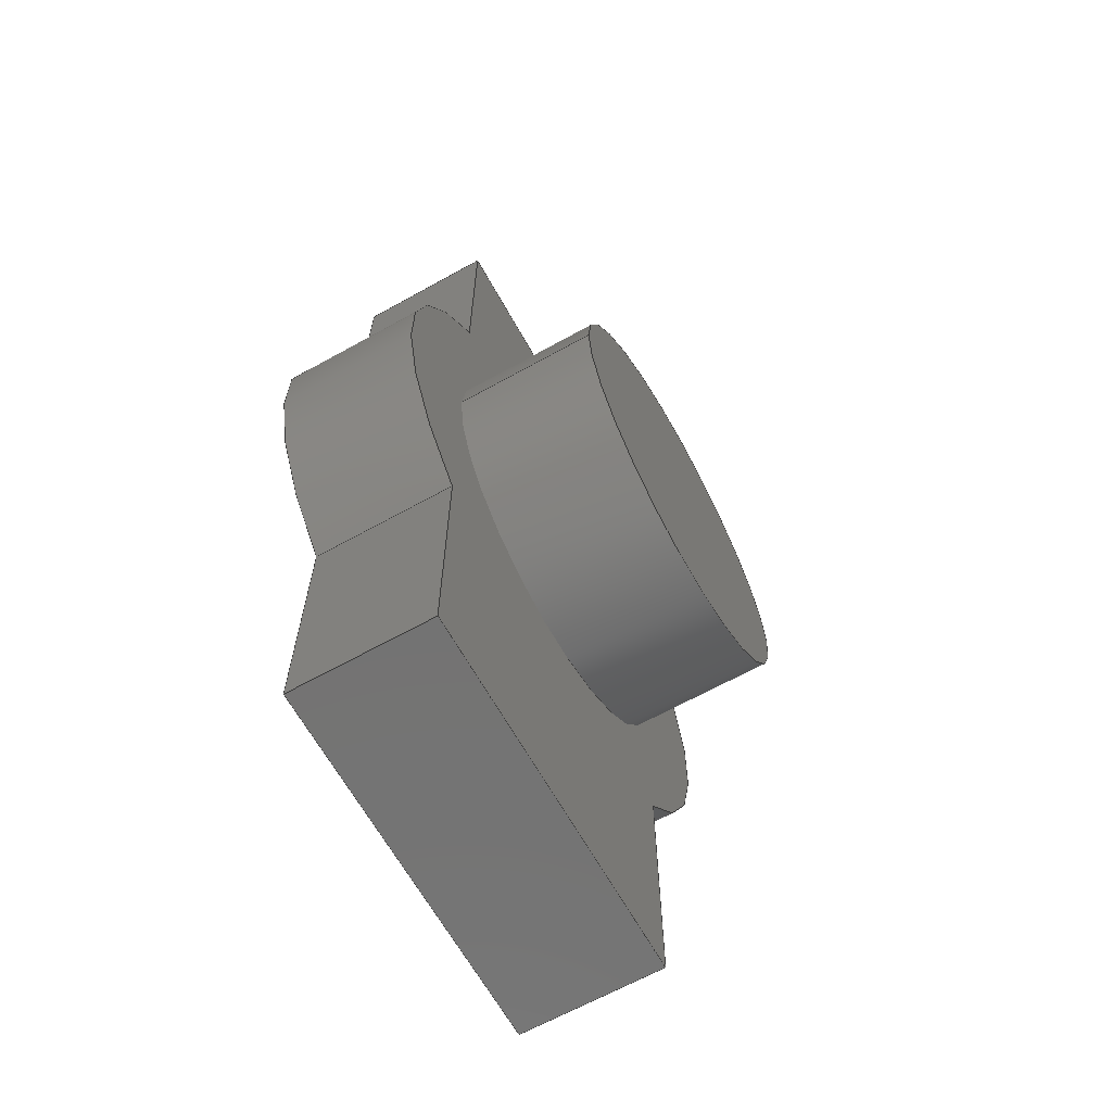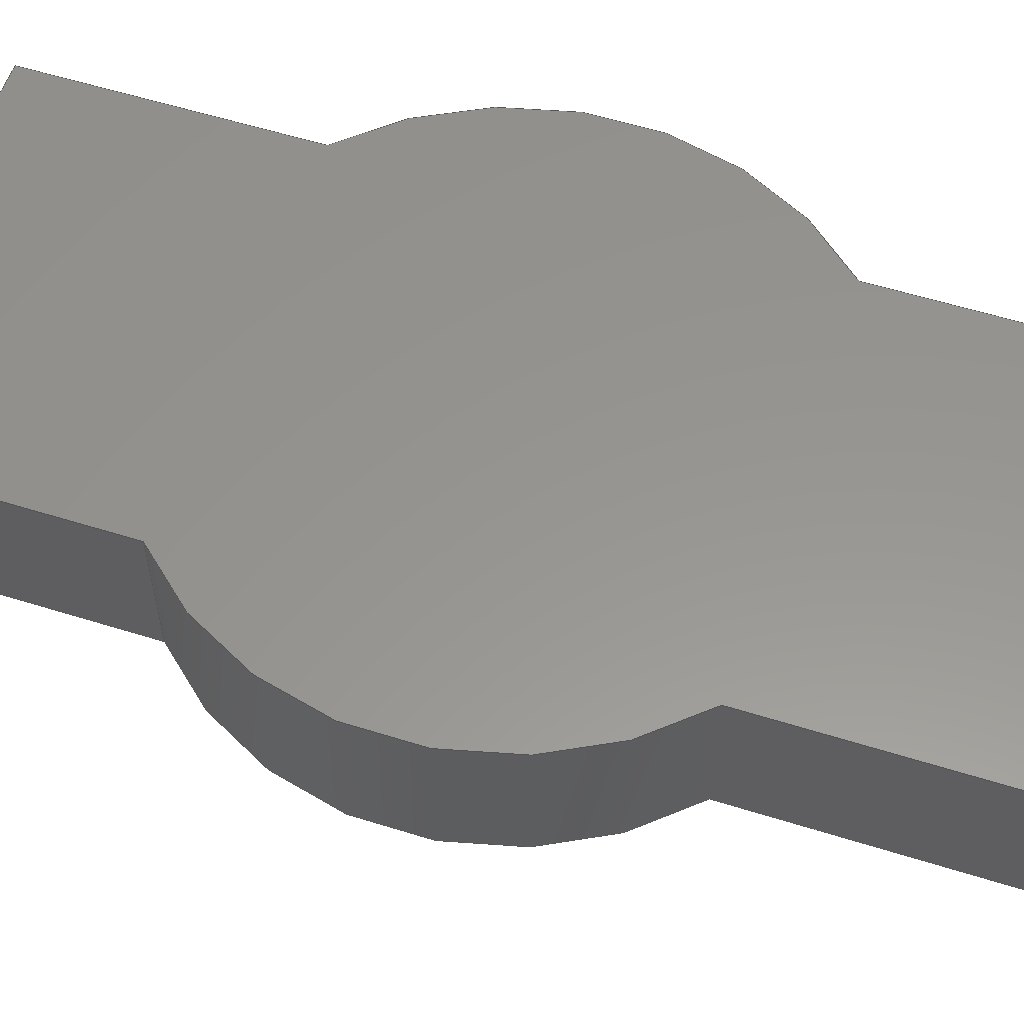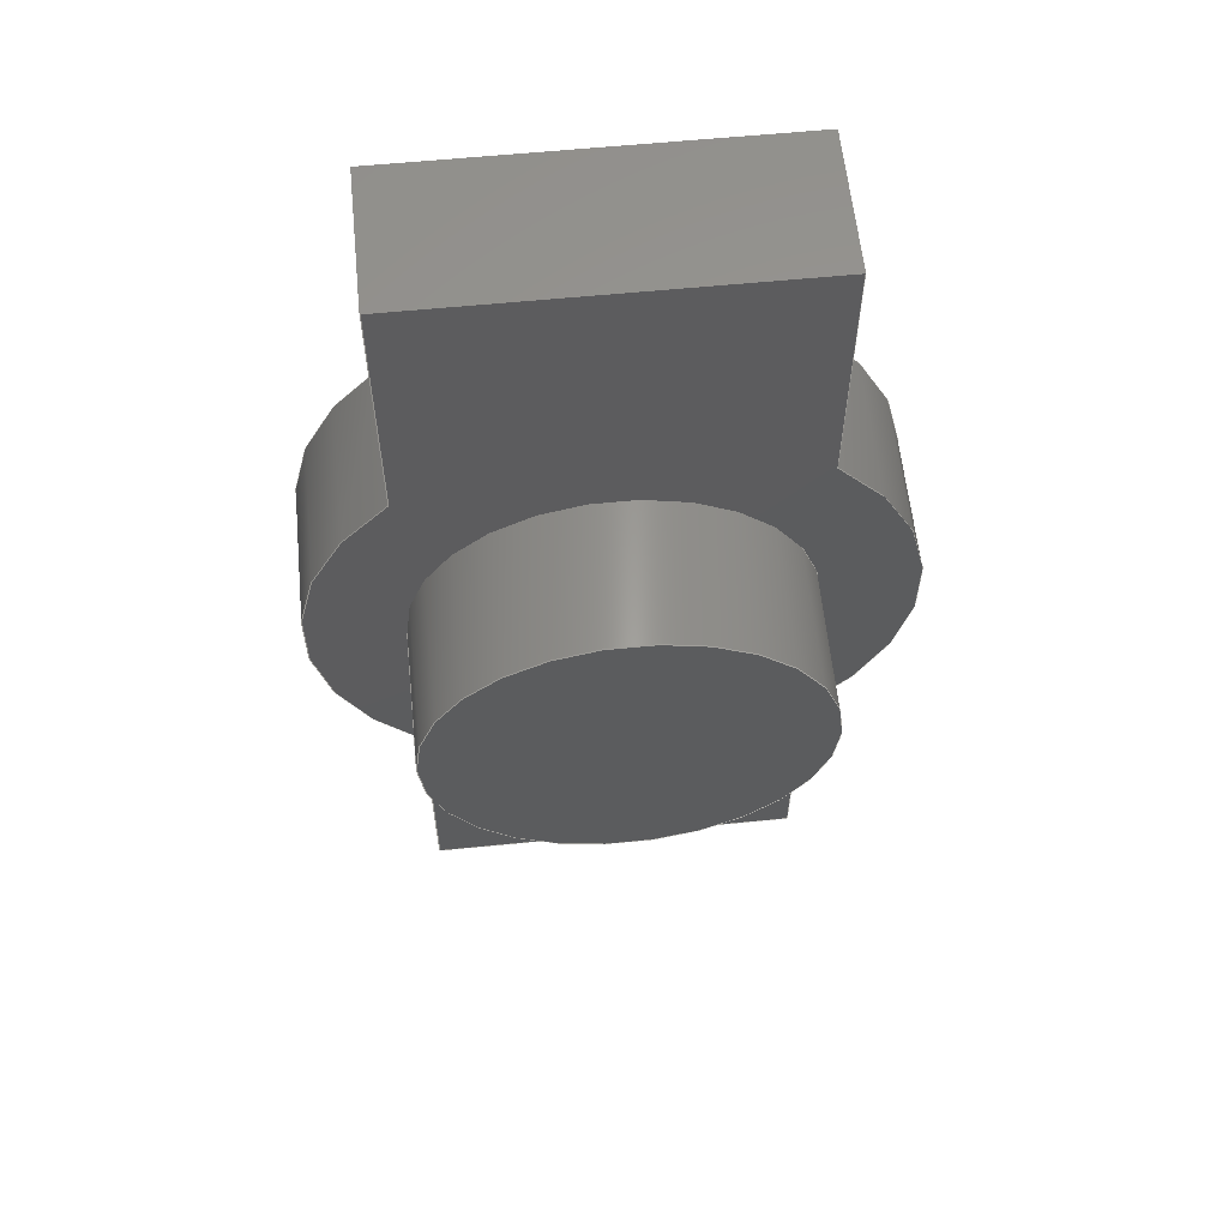
<metadata>
{"format":"step","ext":"step","renderer":"f3d","projection":"perspective","resolution":1024,"background":"white","views":[{"elev":-65.4,"azim":-60.8,"up":"+Z"},{"elev":57.7,"azim":-72.0,"up":"+Y"},{"elev":59.7,"azim":-5.8,"up":"+Z"}]}
</metadata>
<code>
ISO-10303-21;
DATA;
#1=MECHANICAL_DESIGN_GEOMETRIC_PRESENTATION_REPRESENTATION('',(#4),#355);
#2=SHAPE_REPRESENTATION_RELATIONSHIP('SRR','None',#362,#3);
#3=ADVANCED_BREP_SHAPE_REPRESENTATION('',(#5),#354);
#4=STYLED_ITEM('',(#372),#5);
#5=MANIFOLD_SOLID_BREP('Body1',#203);
#6=CYLINDRICAL_SURFACE('',#223,0.3);
#7=CYLINDRICAL_SURFACE('',#228,0.3);
#8=CYLINDRICAL_SURFACE('',#232,0.2);
#9=FACE_BOUND('',#23,.T.);
#10=FACE_OUTER_BOUND('',#22,.T.);
#11=FACE_OUTER_BOUND('',#24,.T.);
#12=FACE_OUTER_BOUND('',#25,.T.);
#13=FACE_OUTER_BOUND('',#26,.T.);
#14=FACE_OUTER_BOUND('',#27,.T.);
#15=FACE_OUTER_BOUND('',#28,.T.);
#16=FACE_OUTER_BOUND('',#29,.T.);
#17=FACE_OUTER_BOUND('',#30,.T.);
#18=FACE_OUTER_BOUND('',#31,.T.);
#19=FACE_OUTER_BOUND('',#32,.T.);
#20=FACE_OUTER_BOUND('',#33,.T.);
#21=FACE_OUTER_BOUND('',#34,.T.);
#22=EDGE_LOOP('',(#128,#129,#130,#131,#132,#133,#134,#135));
#23=EDGE_LOOP('',(#136));
#24=EDGE_LOOP('',(#137,#138,#139,#140));
#25=EDGE_LOOP('',(#141,#142,#143,#144));
#26=EDGE_LOOP('',(#145,#146,#147,#148));
#27=EDGE_LOOP('',(#149,#150,#151,#152));
#28=EDGE_LOOP('',(#153,#154,#155,#156));
#29=EDGE_LOOP('',(#157,#158,#159,#160));
#30=EDGE_LOOP('',(#161,#162,#163,#164));
#31=EDGE_LOOP('',(#165,#166,#167,#168));
#32=EDGE_LOOP('',(#169,#170,#171,#172,#173,#174,#175,#176));
#33=EDGE_LOOP('',(#177,#178,#179,#180));
#34=EDGE_LOOP('',(#181));
#35=CIRCLE('',#218,0.3);
#36=CIRCLE('',#219,0.3);
#37=CIRCLE('',#220,0.2);
#38=CIRCLE('',#224,0.3);
#39=CIRCLE('',#229,0.3);
#40=CIRCLE('',#233,0.2);
#41=LINE('',#298,#62);
#42=LINE('',#300,#63);
#43=LINE('',#302,#64);
#44=LINE('',#306,#65);
#45=LINE('',#308,#66);
#46=LINE('',#310,#67);
#47=LINE('',#316,#68);
#48=LINE('',#318,#69);
#49=LINE('',#319,#70);
#50=LINE('',#322,#71);
#51=LINE('',#323,#72);
#52=LINE('',#327,#73);
#53=LINE('',#330,#74);
#54=LINE('',#331,#75);
#55=LINE('',#334,#76);
#56=LINE('',#335,#77);
#57=LINE('',#338,#78);
#58=LINE('',#339,#79);
#59=LINE('',#343,#80);
#60=LINE('',#345,#81);
#61=LINE('',#350,#82);
#62=VECTOR('',#239,1);
#63=VECTOR('',#240,1);
#64=VECTOR('',#241,1);
#65=VECTOR('',#244,1);
#66=VECTOR('',#245,1);
#67=VECTOR('',#246,1);
#68=VECTOR('',#253,1);
#69=VECTOR('',#254,1);
#70=VECTOR('',#255,1);
#71=VECTOR('',#258,1);
#72=VECTOR('',#259,1);
#73=VECTOR('',#264,1);
#74=VECTOR('',#267,1);
#75=VECTOR('',#268,1);
#76=VECTOR('',#271,1);
#77=VECTOR('',#272,1);
#78=VECTOR('',#275,1);
#79=VECTOR('',#276,1);
#80=VECTOR('',#281,1);
#81=VECTOR('',#284,1);
#82=VECTOR('',#291,0.2);
#83=VERTEX_POINT('',#296);
#84=VERTEX_POINT('',#297);
#85=VERTEX_POINT('',#299);
#86=VERTEX_POINT('',#301);
#87=VERTEX_POINT('',#303);
#88=VERTEX_POINT('',#305);
#89=VERTEX_POINT('',#307);
#90=VERTEX_POINT('',#309);
#91=VERTEX_POINT('',#312);
#92=VERTEX_POINT('',#315);
#93=VERTEX_POINT('',#317);
#94=VERTEX_POINT('',#321);
#95=VERTEX_POINT('',#325);
#96=VERTEX_POINT('',#329);
#97=VERTEX_POINT('',#333);
#98=VERTEX_POINT('',#337);
#99=VERTEX_POINT('',#341);
#100=VERTEX_POINT('',#348);
#101=EDGE_CURVE('',#83,#84,#41,.T.);
#102=EDGE_CURVE('',#85,#83,#42,.T.);
#103=EDGE_CURVE('',#85,#86,#43,.T.);
#104=EDGE_CURVE('',#87,#86,#35,.T.);
#105=EDGE_CURVE('',#88,#87,#44,.T.);
#106=EDGE_CURVE('',#89,#88,#45,.T.);
#107=EDGE_CURVE('',#90,#89,#46,.T.);
#108=EDGE_CURVE('',#84,#90,#36,.T.);
#109=EDGE_CURVE('',#91,#91,#37,.T.);
#110=EDGE_CURVE('',#83,#92,#47,.T.);
#111=EDGE_CURVE('',#93,#92,#48,.T.);
#112=EDGE_CURVE('',#85,#93,#49,.T.);
#113=EDGE_CURVE('',#94,#93,#50,.T.);
#114=EDGE_CURVE('',#86,#94,#51,.T.);
#115=EDGE_CURVE('',#95,#94,#38,.T.);
#116=EDGE_CURVE('',#87,#95,#52,.T.);
#117=EDGE_CURVE('',#96,#95,#53,.T.);
#118=EDGE_CURVE('',#88,#96,#54,.T.);
#119=EDGE_CURVE('',#97,#96,#55,.T.);
#120=EDGE_CURVE('',#89,#97,#56,.T.);
#121=EDGE_CURVE('',#98,#97,#57,.T.);
#122=EDGE_CURVE('',#90,#98,#58,.T.);
#123=EDGE_CURVE('',#99,#98,#39,.T.);
#124=EDGE_CURVE('',#84,#99,#59,.T.);
#125=EDGE_CURVE('',#92,#99,#60,.T.);
#126=EDGE_CURVE('',#100,#100,#40,.T.);
#127=EDGE_CURVE('',#100,#91,#61,.T.);
#128=ORIENTED_EDGE('',*,*,#101,.F.);
#129=ORIENTED_EDGE('',*,*,#102,.F.);
#130=ORIENTED_EDGE('',*,*,#103,.T.);
#131=ORIENTED_EDGE('',*,*,#104,.F.);
#132=ORIENTED_EDGE('',*,*,#105,.F.);
#133=ORIENTED_EDGE('',*,*,#106,.F.);
#134=ORIENTED_EDGE('',*,*,#107,.F.);
#135=ORIENTED_EDGE('',*,*,#108,.F.);
#136=ORIENTED_EDGE('',*,*,#109,.T.);
#137=ORIENTED_EDGE('',*,*,#102,.T.);
#138=ORIENTED_EDGE('',*,*,#110,.T.);
#139=ORIENTED_EDGE('',*,*,#111,.F.);
#140=ORIENTED_EDGE('',*,*,#112,.F.);
#141=ORIENTED_EDGE('',*,*,#103,.F.);
#142=ORIENTED_EDGE('',*,*,#112,.T.);
#143=ORIENTED_EDGE('',*,*,#113,.F.);
#144=ORIENTED_EDGE('',*,*,#114,.F.);
#145=ORIENTED_EDGE('',*,*,#104,.T.);
#146=ORIENTED_EDGE('',*,*,#114,.T.);
#147=ORIENTED_EDGE('',*,*,#115,.F.);
#148=ORIENTED_EDGE('',*,*,#116,.F.);
#149=ORIENTED_EDGE('',*,*,#105,.T.);
#150=ORIENTED_EDGE('',*,*,#116,.T.);
#151=ORIENTED_EDGE('',*,*,#117,.F.);
#152=ORIENTED_EDGE('',*,*,#118,.F.);
#153=ORIENTED_EDGE('',*,*,#106,.T.);
#154=ORIENTED_EDGE('',*,*,#118,.T.);
#155=ORIENTED_EDGE('',*,*,#119,.F.);
#156=ORIENTED_EDGE('',*,*,#120,.F.);
#157=ORIENTED_EDGE('',*,*,#107,.T.);
#158=ORIENTED_EDGE('',*,*,#120,.T.);
#159=ORIENTED_EDGE('',*,*,#121,.F.);
#160=ORIENTED_EDGE('',*,*,#122,.F.);
#161=ORIENTED_EDGE('',*,*,#108,.T.);
#162=ORIENTED_EDGE('',*,*,#122,.T.);
#163=ORIENTED_EDGE('',*,*,#123,.F.);
#164=ORIENTED_EDGE('',*,*,#124,.F.);
#165=ORIENTED_EDGE('',*,*,#101,.T.);
#166=ORIENTED_EDGE('',*,*,#124,.T.);
#167=ORIENTED_EDGE('',*,*,#125,.F.);
#168=ORIENTED_EDGE('',*,*,#110,.F.);
#169=ORIENTED_EDGE('',*,*,#125,.T.);
#170=ORIENTED_EDGE('',*,*,#123,.T.);
#171=ORIENTED_EDGE('',*,*,#121,.T.);
#172=ORIENTED_EDGE('',*,*,#119,.T.);
#173=ORIENTED_EDGE('',*,*,#117,.T.);
#174=ORIENTED_EDGE('',*,*,#115,.T.);
#175=ORIENTED_EDGE('',*,*,#113,.T.);
#176=ORIENTED_EDGE('',*,*,#111,.T.);
#177=ORIENTED_EDGE('',*,*,#126,.F.);
#178=ORIENTED_EDGE('',*,*,#127,.T.);
#179=ORIENTED_EDGE('',*,*,#109,.F.);
#180=ORIENTED_EDGE('',*,*,#127,.F.);
#181=ORIENTED_EDGE('',*,*,#126,.T.);
#182=PLANE('',#217);
#183=PLANE('',#221);
#184=PLANE('',#222);
#185=PLANE('',#225);
#186=PLANE('',#226);
#187=PLANE('',#227);
#188=PLANE('',#230);
#189=PLANE('',#231);
#190=PLANE('',#234);
#191=ADVANCED_FACE('',(#10,#9),#182,.F.);
#192=ADVANCED_FACE('',(#11),#183,.T.);
#193=ADVANCED_FACE('',(#12),#184,.T.);
#194=ADVANCED_FACE('',(#13),#6,.T.);
#195=ADVANCED_FACE('',(#14),#185,.T.);
#196=ADVANCED_FACE('',(#15),#186,.T.);
#197=ADVANCED_FACE('',(#16),#187,.T.);
#198=ADVANCED_FACE('',(#17),#7,.T.);
#199=ADVANCED_FACE('',(#18),#188,.T.);
#200=ADVANCED_FACE('',(#19),#189,.T.);
#201=ADVANCED_FACE('',(#20),#8,.T.);
#202=ADVANCED_FACE('',(#21),#190,.F.);
#203=CLOSED_SHELL('',(#191,#192,#193,#194,#195,#196,#197,#198,#199,#200,
#201,#202));
#204=DERIVED_UNIT_ELEMENT(#206,1);
#205=DERIVED_UNIT_ELEMENT(#357,3);
#206=(
MASS_UNIT()
NAMED_UNIT(*)
SI_UNIT(.KILO.,.GRAM.)
);
#207=DERIVED_UNIT((#204,#205));
#208=MEASURE_REPRESENTATION_ITEM('density measure',
POSITIVE_RATIO_MEASURE(7850),#207);
#209=PROPERTY_DEFINITION_REPRESENTATION(#214,#211);
#210=PROPERTY_DEFINITION_REPRESENTATION(#215,#212);
#211=REPRESENTATION('material name',(#213),#354);
#212=REPRESENTATION('density',(#208),#354);
#213=DESCRIPTIVE_REPRESENTATION_ITEM('Steel','Steel');
#214=PROPERTY_DEFINITION('material property','material name',#364);
#215=PROPERTY_DEFINITION('material property','density of part',#364);
#216=AXIS2_PLACEMENT_3D('placement',#294,#235,#236);
#217=AXIS2_PLACEMENT_3D('',#295,#237,#238);
#218=AXIS2_PLACEMENT_3D('',#304,#242,#243);
#219=AXIS2_PLACEMENT_3D('',#311,#247,#248);
#220=AXIS2_PLACEMENT_3D('',#313,#249,#250);
#221=AXIS2_PLACEMENT_3D('',#314,#251,#252);
#222=AXIS2_PLACEMENT_3D('',#320,#256,#257);
#223=AXIS2_PLACEMENT_3D('',#324,#260,#261);
#224=AXIS2_PLACEMENT_3D('',#326,#262,#263);
#225=AXIS2_PLACEMENT_3D('',#328,#265,#266);
#226=AXIS2_PLACEMENT_3D('',#332,#269,#270);
#227=AXIS2_PLACEMENT_3D('',#336,#273,#274);
#228=AXIS2_PLACEMENT_3D('',#340,#277,#278);
#229=AXIS2_PLACEMENT_3D('',#342,#279,#280);
#230=AXIS2_PLACEMENT_3D('',#344,#282,#283);
#231=AXIS2_PLACEMENT_3D('',#346,#285,#286);
#232=AXIS2_PLACEMENT_3D('',#347,#287,#288);
#233=AXIS2_PLACEMENT_3D('',#349,#289,#290);
#234=AXIS2_PLACEMENT_3D('',#351,#292,#293);
#235=DIRECTION('axis',(0,0,1));
#236=DIRECTION('refdir',(1,0,0));
#237=DIRECTION('center_axis',(0,1,0));
#238=DIRECTION('ref_axis',(1,0,0));
#239=DIRECTION('',(-4.419e-15,0,1));
#240=DIRECTION('',(-1,0,-1.055e-14));
#241=DIRECTION('',(-6.226e-15,0,1));
#242=DIRECTION('center_axis',(0,1,0));
#243=DIRECTION('ref_axis',(0.6667,0,0.7454));
#244=DIRECTION('',(-5.96e-09,0,-1));
#245=DIRECTION('',(1,0,4.441e-15));
#246=DIRECTION('',(-4.519e-15,0,1));
#247=DIRECTION('center_axis',(0,1,0));
#248=DIRECTION('ref_axis',(-0.6667,0,-0.7454));
#249=DIRECTION('center_axis',(0,1,0));
#250=DIRECTION('ref_axis',(1,0,0));
#251=DIRECTION('center_axis',(1.055e-14,0,-1));
#252=DIRECTION('ref_axis',(-1,0,-1.055e-14));
#253=DIRECTION('',(0,1,0));
#254=DIRECTION('',(-1,0,-1.055e-14));
#255=DIRECTION('',(0,1,0));
#256=DIRECTION('center_axis',(1,0,6.226e-15));
#257=DIRECTION('ref_axis',(6.226e-15,0,-1));
#258=DIRECTION('',(6.226e-15,0,-1));
#259=DIRECTION('',(0,1,0));
#260=DIRECTION('center_axis',(0,1,0));
#261=DIRECTION('ref_axis',(0.6667,0,0.7454));
#262=DIRECTION('center_axis',(0,1,0));
#263=DIRECTION('ref_axis',(0.6667,0,0.7454));
#264=DIRECTION('',(0,1,0));
#265=DIRECTION('center_axis',(1,0,-5.96e-09));
#266=DIRECTION('ref_axis',(-5.96e-09,0,-1));
#267=DIRECTION('',(-5.96e-09,0,-1));
#268=DIRECTION('',(0,1,0));
#269=DIRECTION('center_axis',(-4.441e-15,0,1));
#270=DIRECTION('ref_axis',(1,0,4.441e-15));
#271=DIRECTION('',(1,0,4.441e-15));
#272=DIRECTION('',(0,1,0));
#273=DIRECTION('center_axis',(-1,0,-4.519e-15));
#274=DIRECTION('ref_axis',(-4.519e-15,0,1));
#275=DIRECTION('',(-4.519e-15,0,1));
#276=DIRECTION('',(0,1,0));
#277=DIRECTION('center_axis',(0,1,0));
#278=DIRECTION('ref_axis',(-0.6667,0,-0.7454));
#279=DIRECTION('center_axis',(0,1,0));
#280=DIRECTION('ref_axis',(-0.6667,0,-0.7454));
#281=DIRECTION('',(0,1,0));
#282=DIRECTION('center_axis',(-1,0,-4.419e-15));
#283=DIRECTION('ref_axis',(-4.419e-15,0,1));
#284=DIRECTION('',(-4.419e-15,0,1));
#285=DIRECTION('center_axis',(0,1,0));
#286=DIRECTION('ref_axis',(1,0,0));
#287=DIRECTION('center_axis',(0,-1,0));
#288=DIRECTION('ref_axis',(1,0,0));
#289=DIRECTION('center_axis',(0,-1,0));
#290=DIRECTION('ref_axis',(1,0,0));
#291=DIRECTION('',(0,1,0));
#292=DIRECTION('center_axis',(0,1,0));
#293=DIRECTION('ref_axis',(1,0,0));
#294=CARTESIAN_POINT('',(0,0,0));
#295=CARTESIAN_POINT('Origin',(5.551e-17,0,-1.133e-07));
#296=CARTESIAN_POINT('',(-0.2,0,-0.5));
#297=CARTESIAN_POINT('',(-0.2,0,-0.2236));
#298=CARTESIAN_POINT('',(-0.2,0,-0.5));
#299=CARTESIAN_POINT('',(0.2,0,-0.5));
#300=CARTESIAN_POINT('',(0.2,0,-0.5));
#301=CARTESIAN_POINT('',(0.2,0,-0.2236));
#302=CARTESIAN_POINT('',(0.2,0,-0.5));
#303=CARTESIAN_POINT('',(0.2,0,0.2236));
#304=CARTESIAN_POINT('Origin',(0,0,0));
#305=CARTESIAN_POINT('',(0.2,0,0.5));
#306=CARTESIAN_POINT('',(0.2,0,0.5));
#307=CARTESIAN_POINT('',(-0.2,0,0.5));
#308=CARTESIAN_POINT('',(-0.2,0,0.5));
#309=CARTESIAN_POINT('',(-0.2,0,0.2236));
#310=CARTESIAN_POINT('',(-0.2,0,0.2236));
#311=CARTESIAN_POINT('Origin',(0,0,0));
#312=CARTESIAN_POINT('',(-0.2,0,2.449e-17));
#313=CARTESIAN_POINT('Origin',(0,0,0));
#314=CARTESIAN_POINT('Origin',(0.2,0,-0.5));
#315=CARTESIAN_POINT('',(-0.2,0.15,-0.5));
#316=CARTESIAN_POINT('',(-0.2,0,-0.5));
#317=CARTESIAN_POINT('',(0.2,0.15,-0.5));
#318=CARTESIAN_POINT('',(0.2,0.15,-0.5));
#319=CARTESIAN_POINT('',(0.2,0,-0.5));
#320=CARTESIAN_POINT('Origin',(0.2,0,-0.2236));
#321=CARTESIAN_POINT('',(0.2,0.15,-0.2236));
#322=CARTESIAN_POINT('',(0.2,0.15,-0.5));
#323=CARTESIAN_POINT('',(0.2,0,-0.2236));
#324=CARTESIAN_POINT('Origin',(0,0,0));
#325=CARTESIAN_POINT('',(0.2,0.15,0.2236));
#326=CARTESIAN_POINT('Origin',(0,0.15,0));
#327=CARTESIAN_POINT('',(0.2,0,0.2236));
#328=CARTESIAN_POINT('Origin',(0.2,0,0.5));
#329=CARTESIAN_POINT('',(0.2,0.15,0.5));
#330=CARTESIAN_POINT('',(0.2,0.15,0.5));
#331=CARTESIAN_POINT('',(0.2,0,0.5));
#332=CARTESIAN_POINT('Origin',(-0.2,0,0.5));
#333=CARTESIAN_POINT('',(-0.2,0.15,0.5));
#334=CARTESIAN_POINT('',(-0.2,0.15,0.5));
#335=CARTESIAN_POINT('',(-0.2,0,0.5));
#336=CARTESIAN_POINT('Origin',(-0.2,0,0.2236));
#337=CARTESIAN_POINT('',(-0.2,0.15,0.2236));
#338=CARTESIAN_POINT('',(-0.2,0.15,0.2236));
#339=CARTESIAN_POINT('',(-0.2,0,0.2236));
#340=CARTESIAN_POINT('Origin',(0,0,0));
#341=CARTESIAN_POINT('',(-0.2,0.15,-0.2236));
#342=CARTESIAN_POINT('Origin',(0,0.15,0));
#343=CARTESIAN_POINT('',(-0.2,0,-0.2236));
#344=CARTESIAN_POINT('Origin',(-0.2,0,-0.5));
#345=CARTESIAN_POINT('',(-0.2,0.15,-0.5));
#346=CARTESIAN_POINT('Origin',(5.551e-17,0.15,-1.133e-07));
#347=CARTESIAN_POINT('Origin',(0,0,0));
#348=CARTESIAN_POINT('',(-0.2,-0.15,2.449e-17));
#349=CARTESIAN_POINT('Origin',(0,-0.15,0));
#350=CARTESIAN_POINT('',(-0.2,0,-2.449e-17));
#351=CARTESIAN_POINT('Origin',(0,-0.15,0));
#352=UNCERTAINTY_MEASURE_WITH_UNIT(LENGTH_MEASURE(0.001),#356,
'DISTANCE_ACCURACY_VALUE',
'Maximum model space distance between geometric entities at asserted c
onnectivities');
#353=UNCERTAINTY_MEASURE_WITH_UNIT(LENGTH_MEASURE(0.001),#356,
'DISTANCE_ACCURACY_VALUE',
'Maximum model space distance between geometric entities at asserted c
onnectivities');
#354=(
GEOMETRIC_REPRESENTATION_CONTEXT(3)
GLOBAL_UNCERTAINTY_ASSIGNED_CONTEXT((#352))
GLOBAL_UNIT_ASSIGNED_CONTEXT((#356,#358,#359))
REPRESENTATION_CONTEXT('','3D')
);
#355=(
GEOMETRIC_REPRESENTATION_CONTEXT(3)
GLOBAL_UNCERTAINTY_ASSIGNED_CONTEXT((#353))
GLOBAL_UNIT_ASSIGNED_CONTEXT((#356,#358,#359))
REPRESENTATION_CONTEXT('','3D')
);
#356=(
LENGTH_UNIT()
NAMED_UNIT(*)
SI_UNIT(.CENTI.,.METRE.)
);
#357=(
LENGTH_UNIT()
NAMED_UNIT(*)
SI_UNIT($,.METRE.)
);
#358=(
NAMED_UNIT(*)
PLANE_ANGLE_UNIT()
SI_UNIT($,.RADIAN.)
);
#359=(
NAMED_UNIT(*)
SI_UNIT($,.STERADIAN.)
SOLID_ANGLE_UNIT()
);
#360=SHAPE_DEFINITION_REPRESENTATION(#361,#362);
#361=PRODUCT_DEFINITION_SHAPE('',$,#364);
#362=SHAPE_REPRESENTATION('',(#216),#354);
#363=PRODUCT_DEFINITION_CONTEXT('part definition',#368,'design');
#364=PRODUCT_DEFINITION('Blade head','Blade head v1',#365,#363);
#365=PRODUCT_DEFINITION_FORMATION('',$,#370);
#366=PRODUCT_RELATED_PRODUCT_CATEGORY('Blade head v1','Blade head v1',(#370));
#367=APPLICATION_PROTOCOL_DEFINITION('international standard',
'automotive_design',2009,#368);
#368=APPLICATION_CONTEXT(
'Core Data for Automotive Mechanical Design Process');
#369=PRODUCT_CONTEXT('part definition',#368,'mechanical');
#370=PRODUCT('Blade head','Blade head v1',$,(#369));
#371=PRESENTATION_STYLE_ASSIGNMENT((#373));
#372=PRESENTATION_STYLE_ASSIGNMENT((#374));
#373=SURFACE_STYLE_USAGE(.BOTH.,#375);
#374=SURFACE_STYLE_USAGE(.BOTH.,#376);
#375=SURFACE_SIDE_STYLE('',(#377));
#376=SURFACE_SIDE_STYLE('',(#378));
#377=SURFACE_STYLE_FILL_AREA(#379);
#378=SURFACE_STYLE_FILL_AREA(#380);
#379=FILL_AREA_STYLE('Steel - Satin',(#381));
#380=FILL_AREA_STYLE('Paint - Enamel Glossy (Red)',(#382));
#381=FILL_AREA_STYLE_COLOUR('Steel - Satin',#383);
#382=FILL_AREA_STYLE_COLOUR('Paint - Enamel Glossy (Red)',#384);
#383=COLOUR_RGB('Steel - Satin',0.6275,0.6275,0.6275);
#384=COLOUR_RGB('Paint - Enamel Glossy (Red)',0.7686,0.2078,
0.1529);
ENDSEC;
END-ISO-10303-21;

</code>
